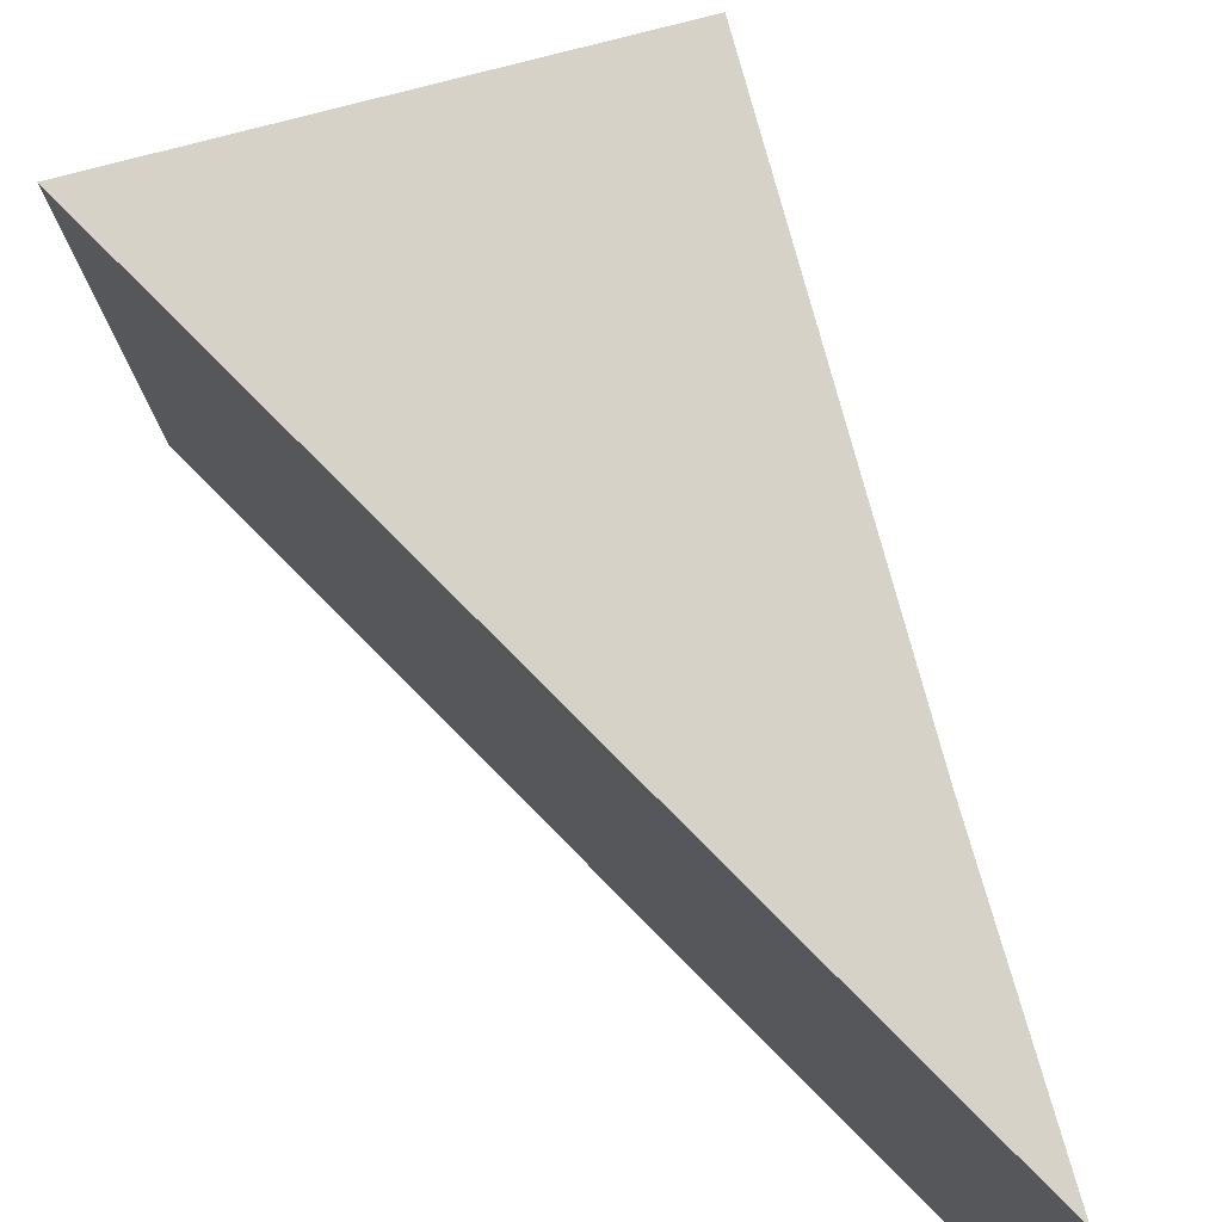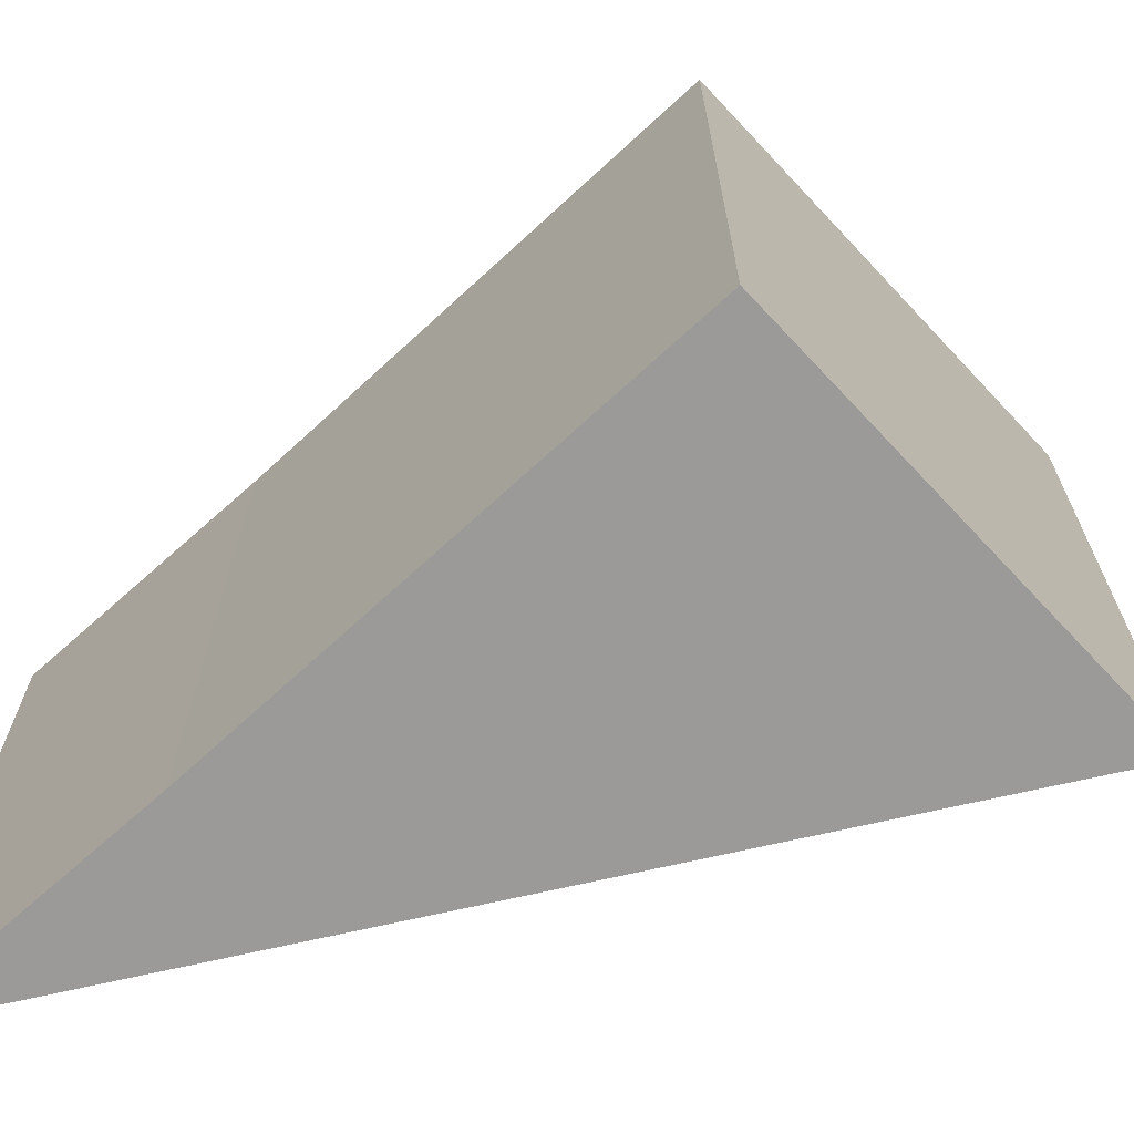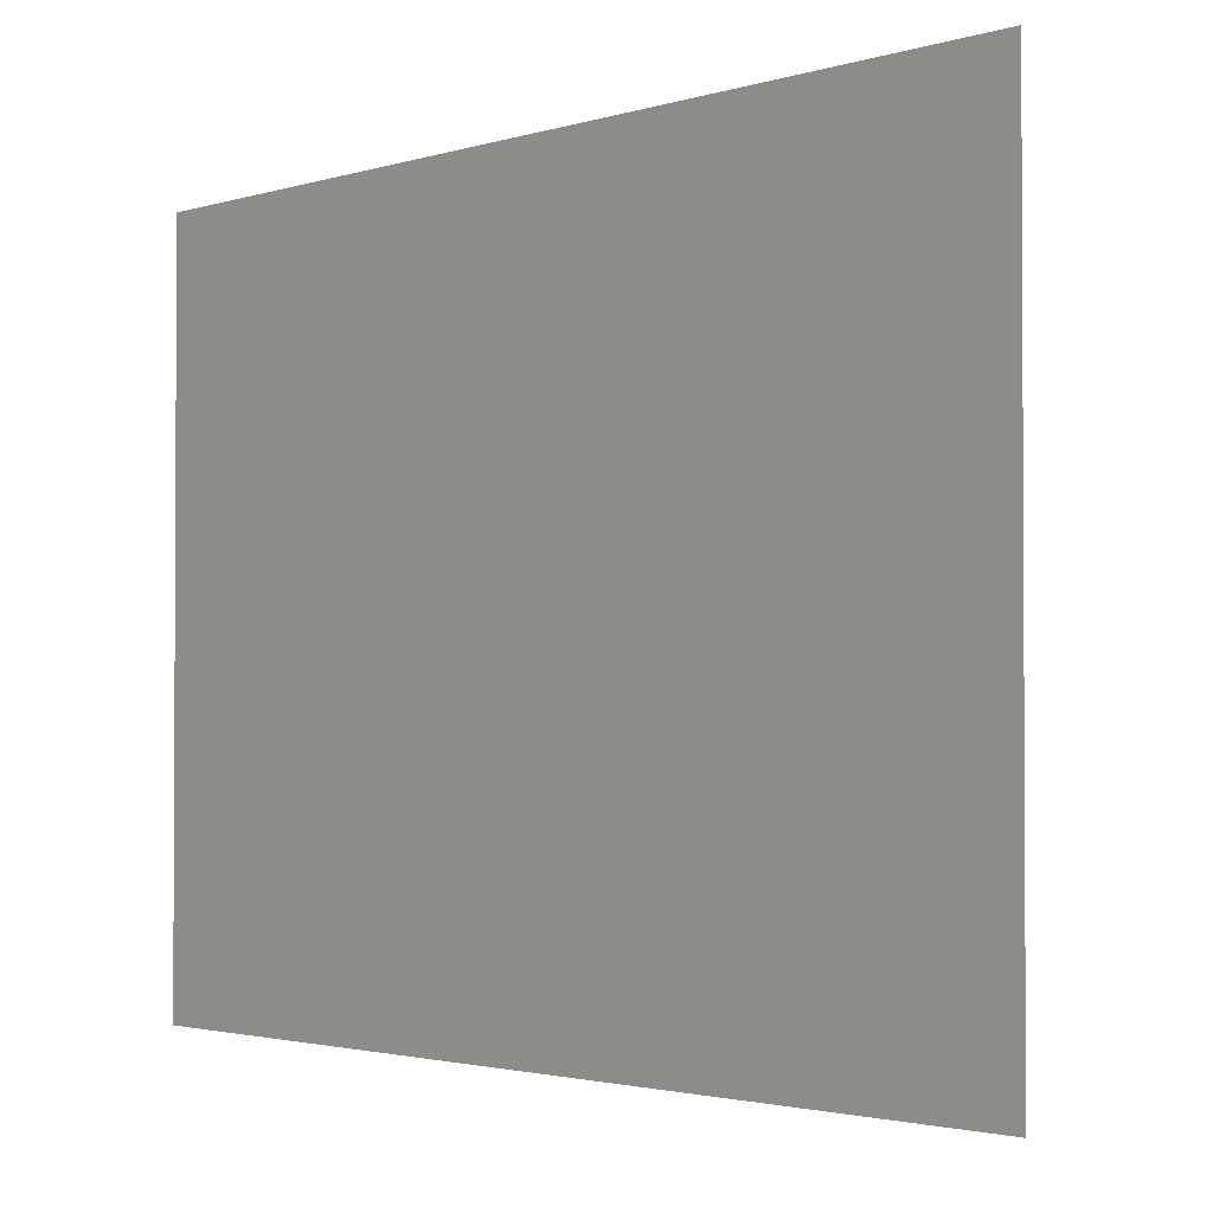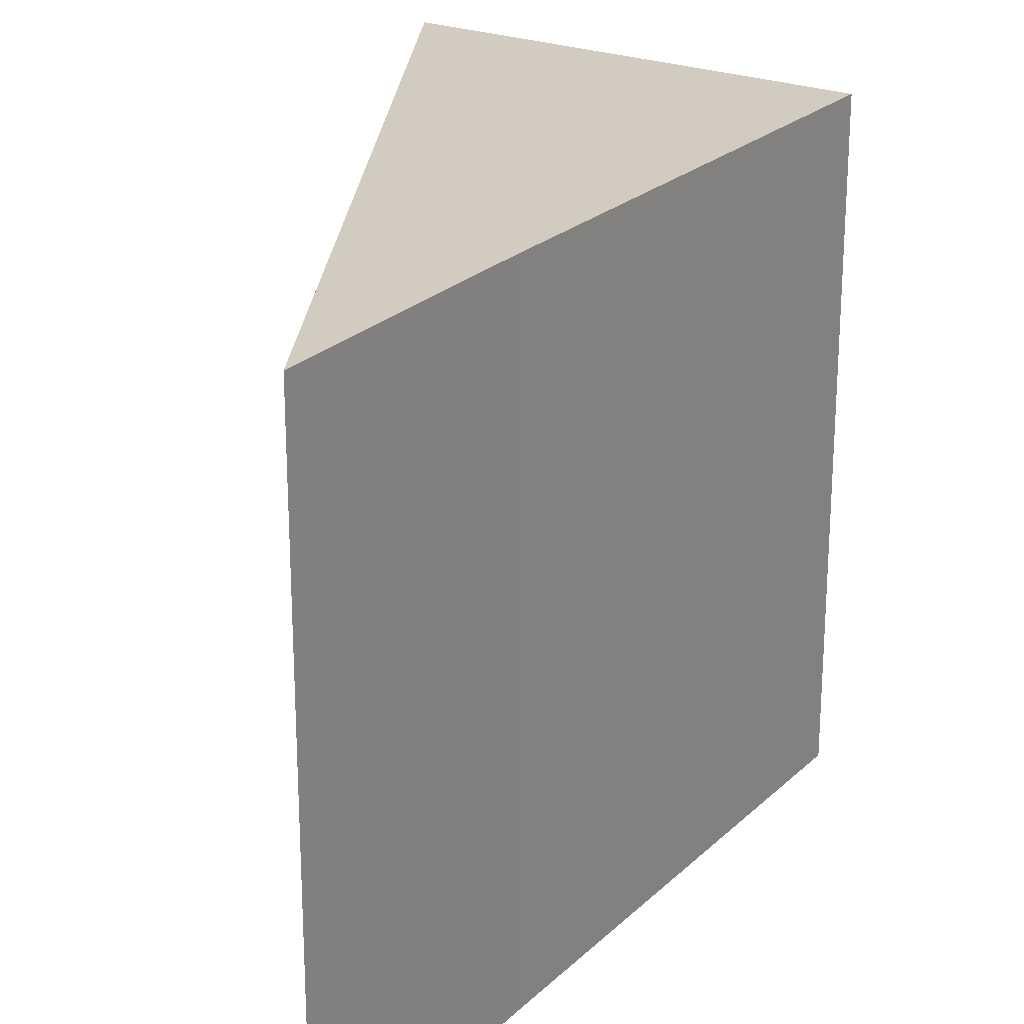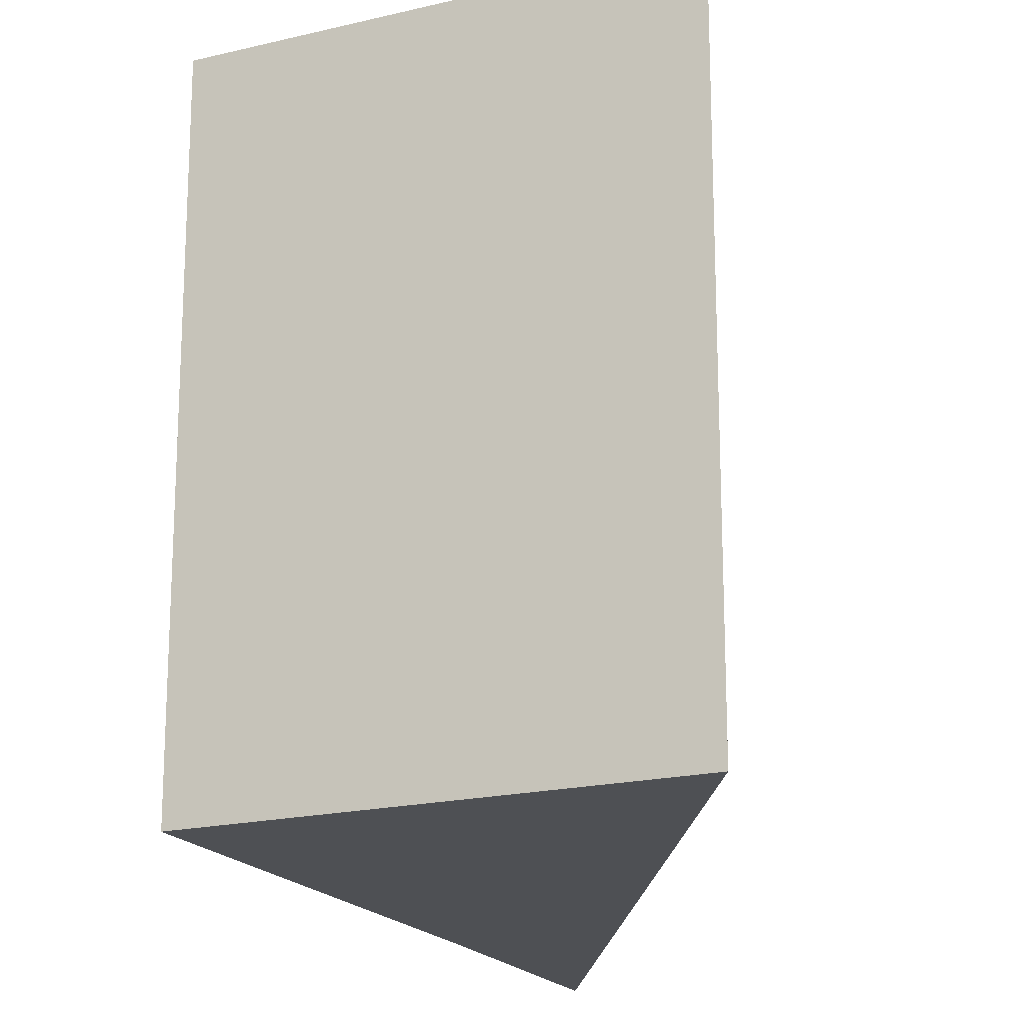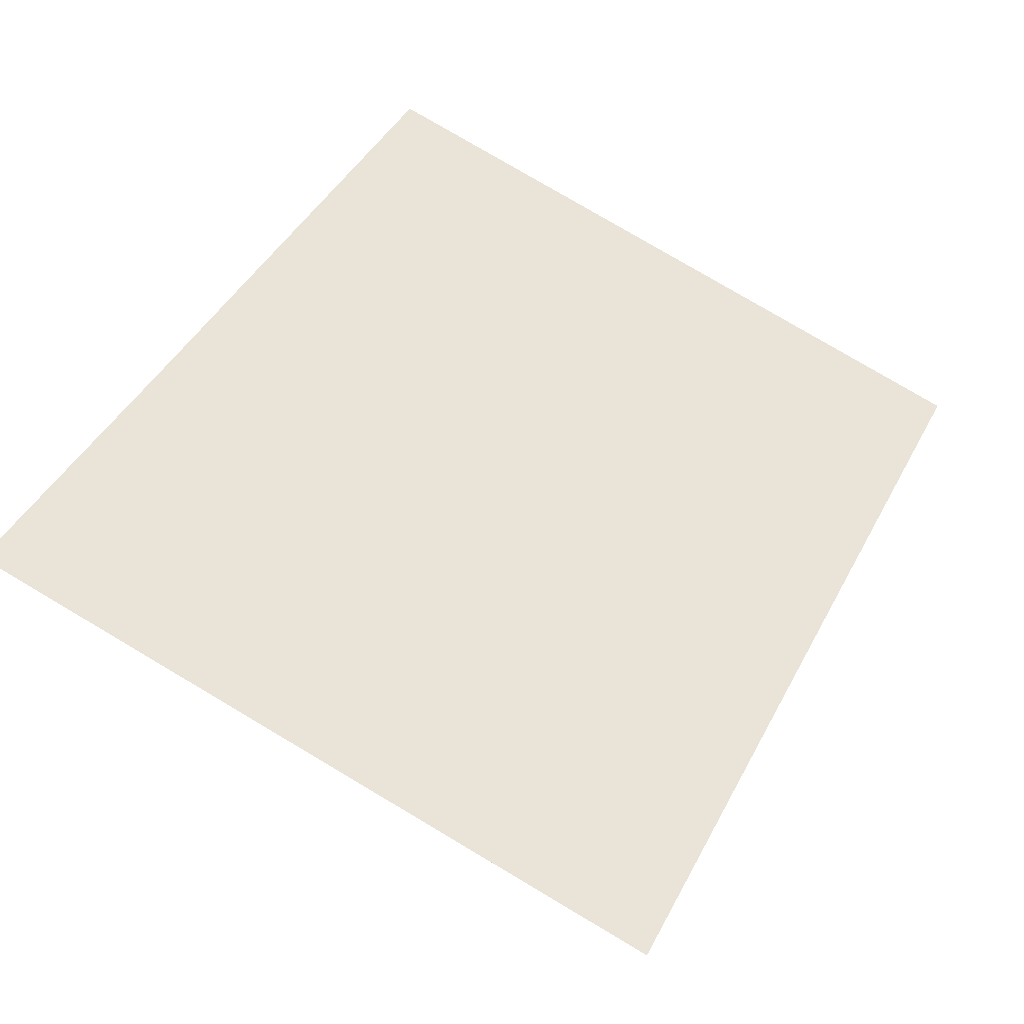
<metadata>
{"format":"obj","ext":"obj","renderer":"f3d","projection":"perspective","resolution":1024,"background":"white","views":[{"elev":77.9,"azim":-71.4,"up":"+Y"},{"elev":-69.5,"azim":76.4,"up":"+Y"},{"elev":-2.0,"azim":-66.0,"up":"+Y"},{"elev":23.8,"azim":-22.6,"up":"+Y"},{"elev":-19.0,"azim":148.1,"up":"+Y"},{"elev":78.9,"azim":-59.4,"up":"+Z"}]}
</metadata>
<code>
v  0 3.661 2.242e-16
v  3.223 3.661 -3.32
v  2.337 3.661 -4.668
v  1.286 3.661 -0.889
v  3.744 3.661 -2.526
v  3.744 1.547e-16 -2.526
v  2.337 2.858e-16 -4.668
v  3.223 2.033e-16 -3.32
v  0 0 0
v  1.286 5.444e-17 -0.889
g defaultobject
f 1 2 3
f 2 1 4
f 2 4 5
f 6 2 5
f 2 6 3
f 3 6 7
f 7 6 8
f 7 1 3
f 1 7 9
f 10 5 4
f 5 10 6
f 9 4 1
f 4 9 10
f 8 9 7
f 9 8 10
f 10 8 6

</code>
